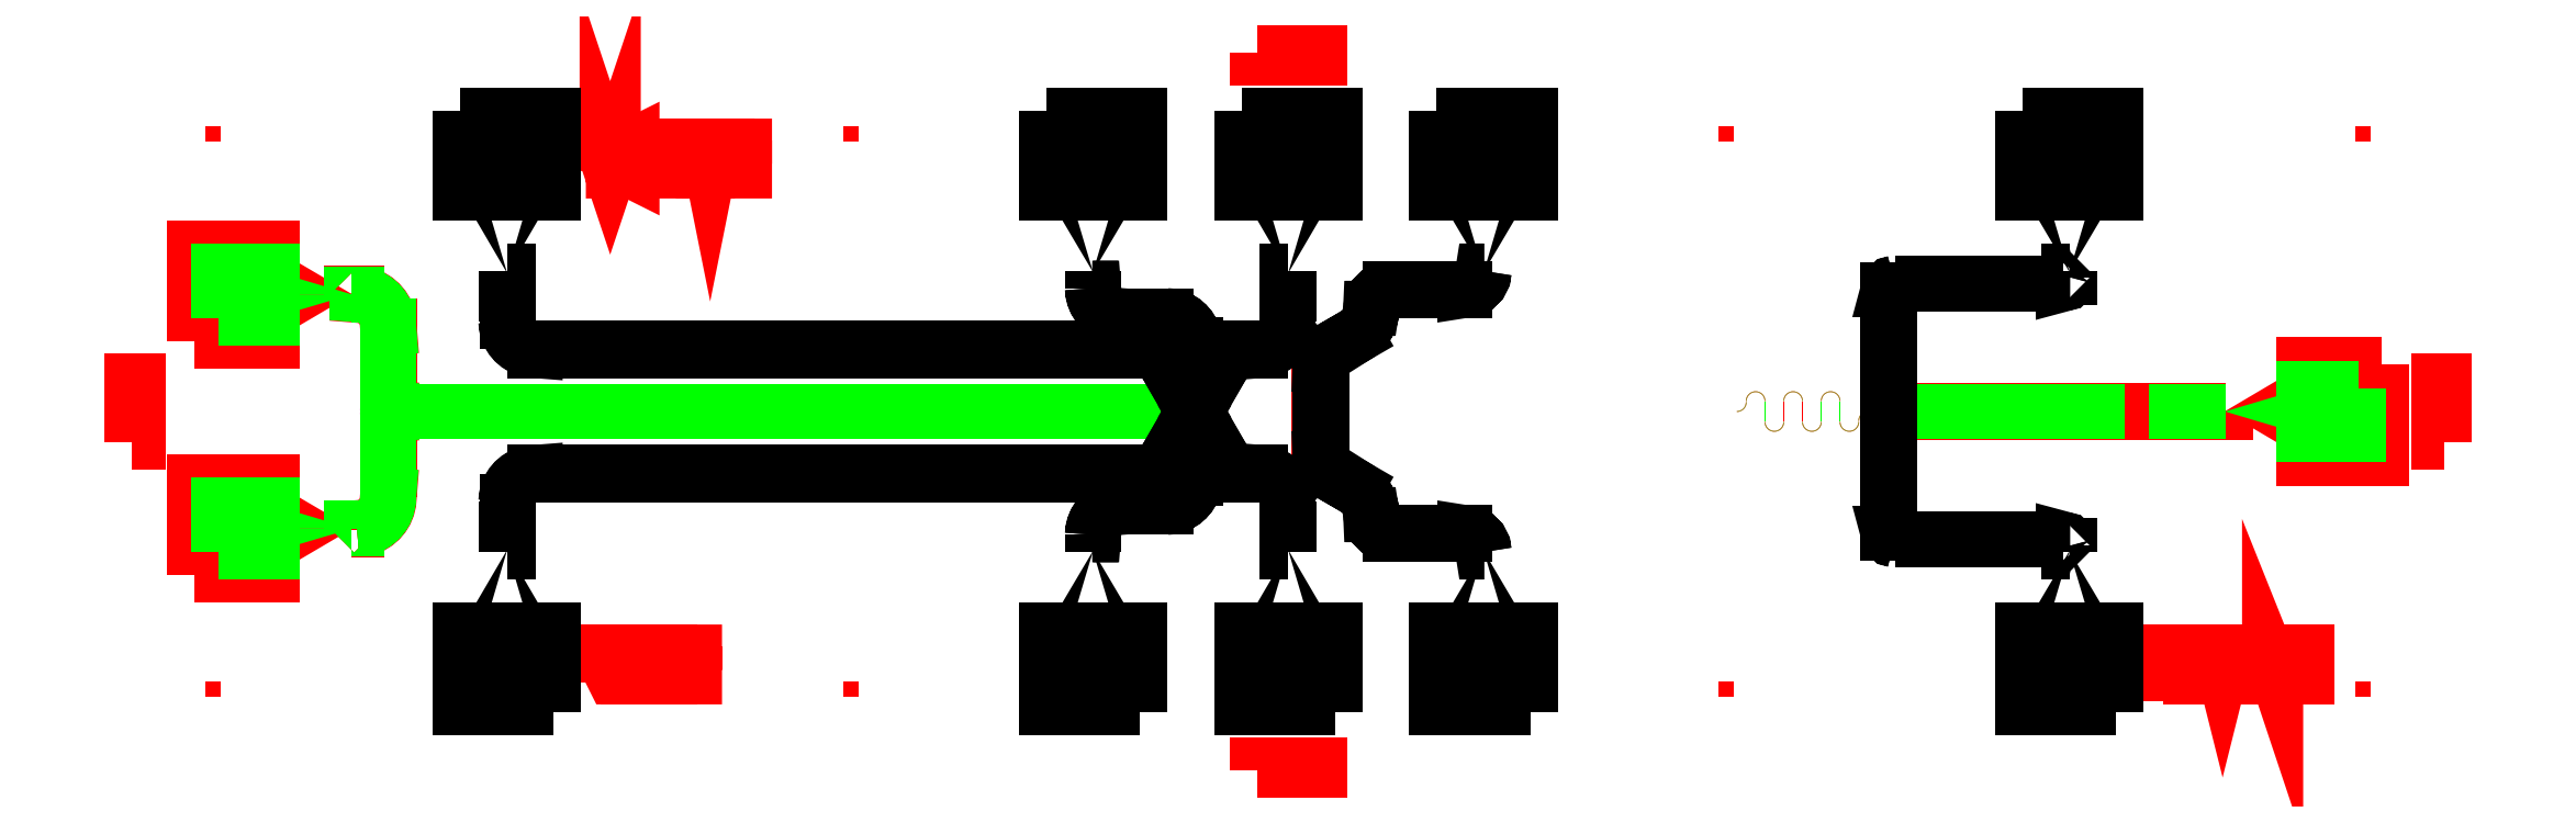
<metadata>
{"format":"dxf","ext":"dxf","renderer":"ezdxf+matplotlib","layout":"modelspace","background":"white","min_lineweight":24,"dpi":150}
</metadata>
<code>
0
SECTION
2
ENTITIES
0
INSERT
2
R2C2GAP
8
gap
10
0
20
0
0
INSERT
2
R2C2PIN
8
pin
10
0
20
0
0
INSERT
2
R2C2
8
0
10
0
20
0
0
ENDSEC
0
EOF

</code>
